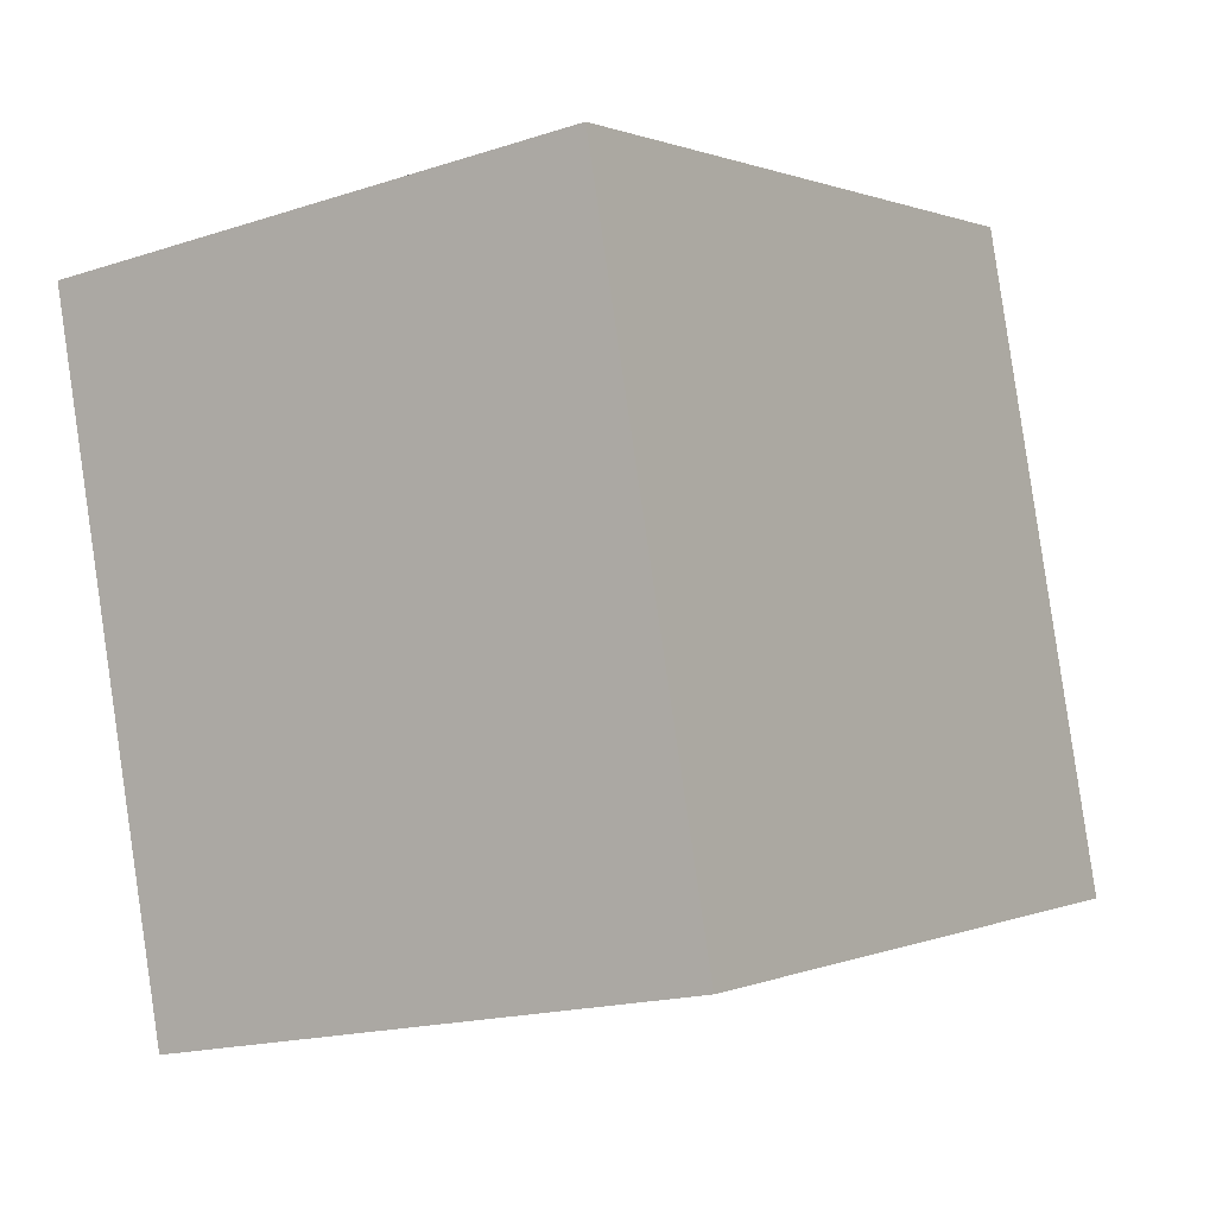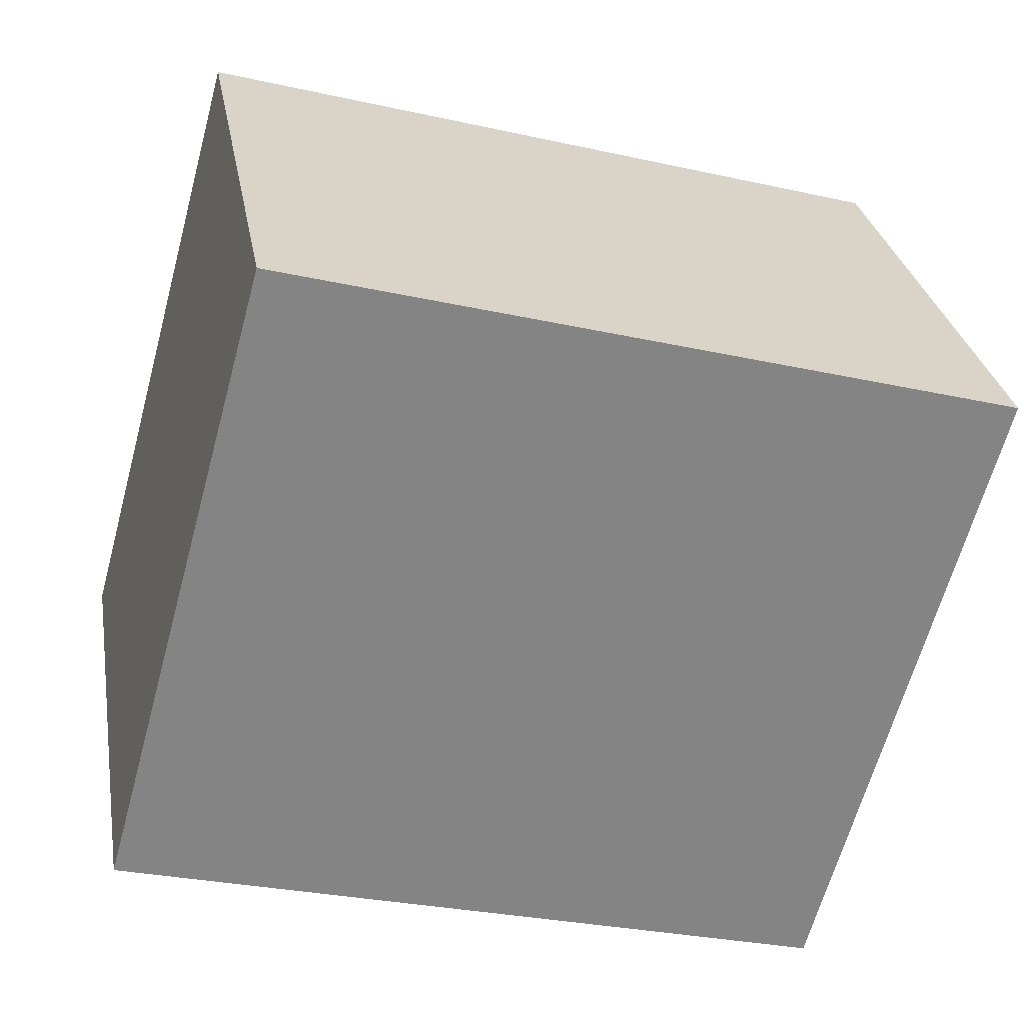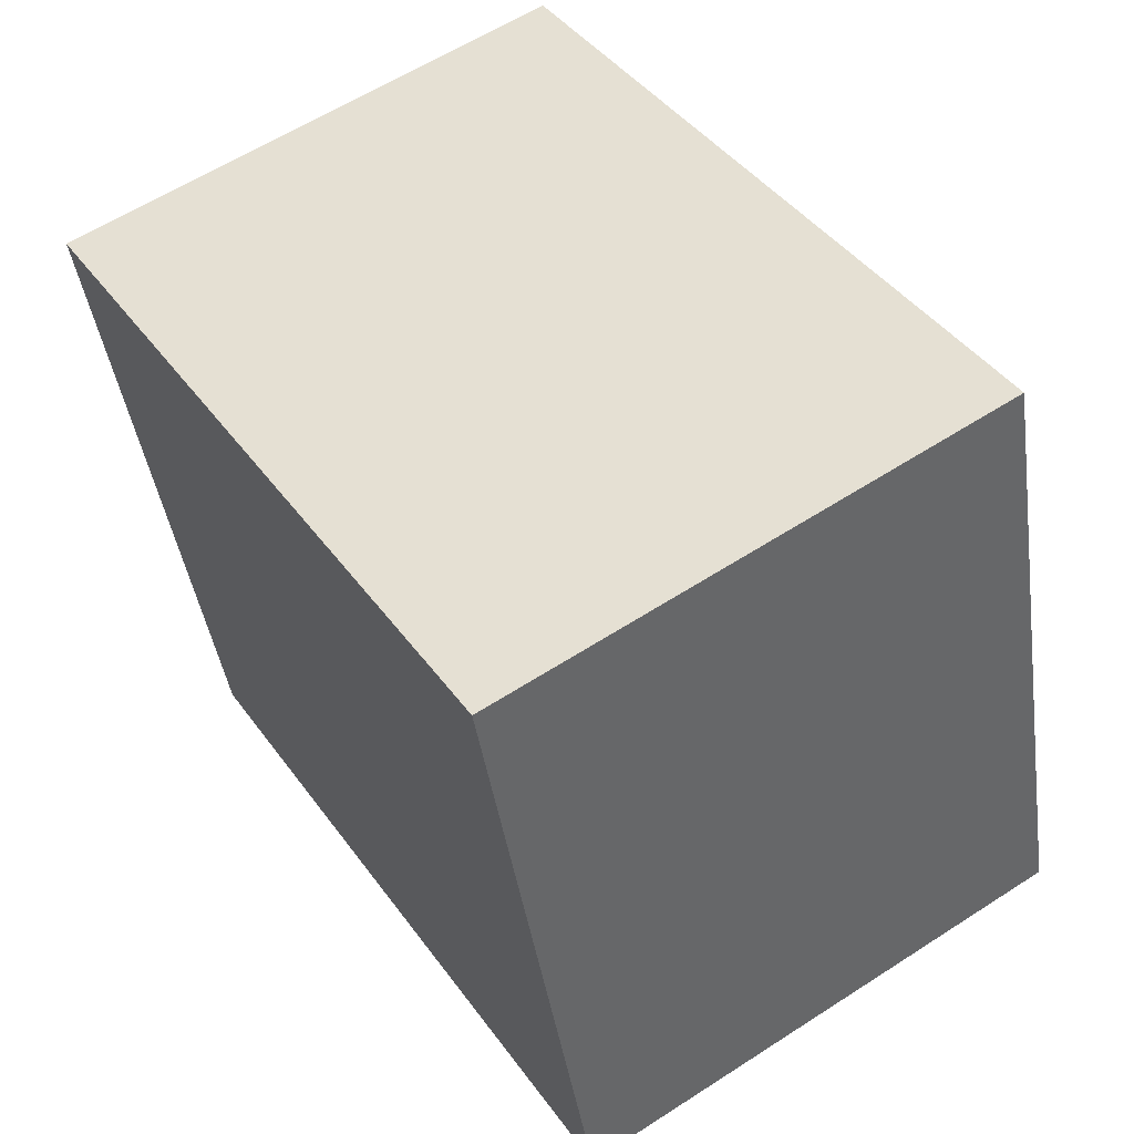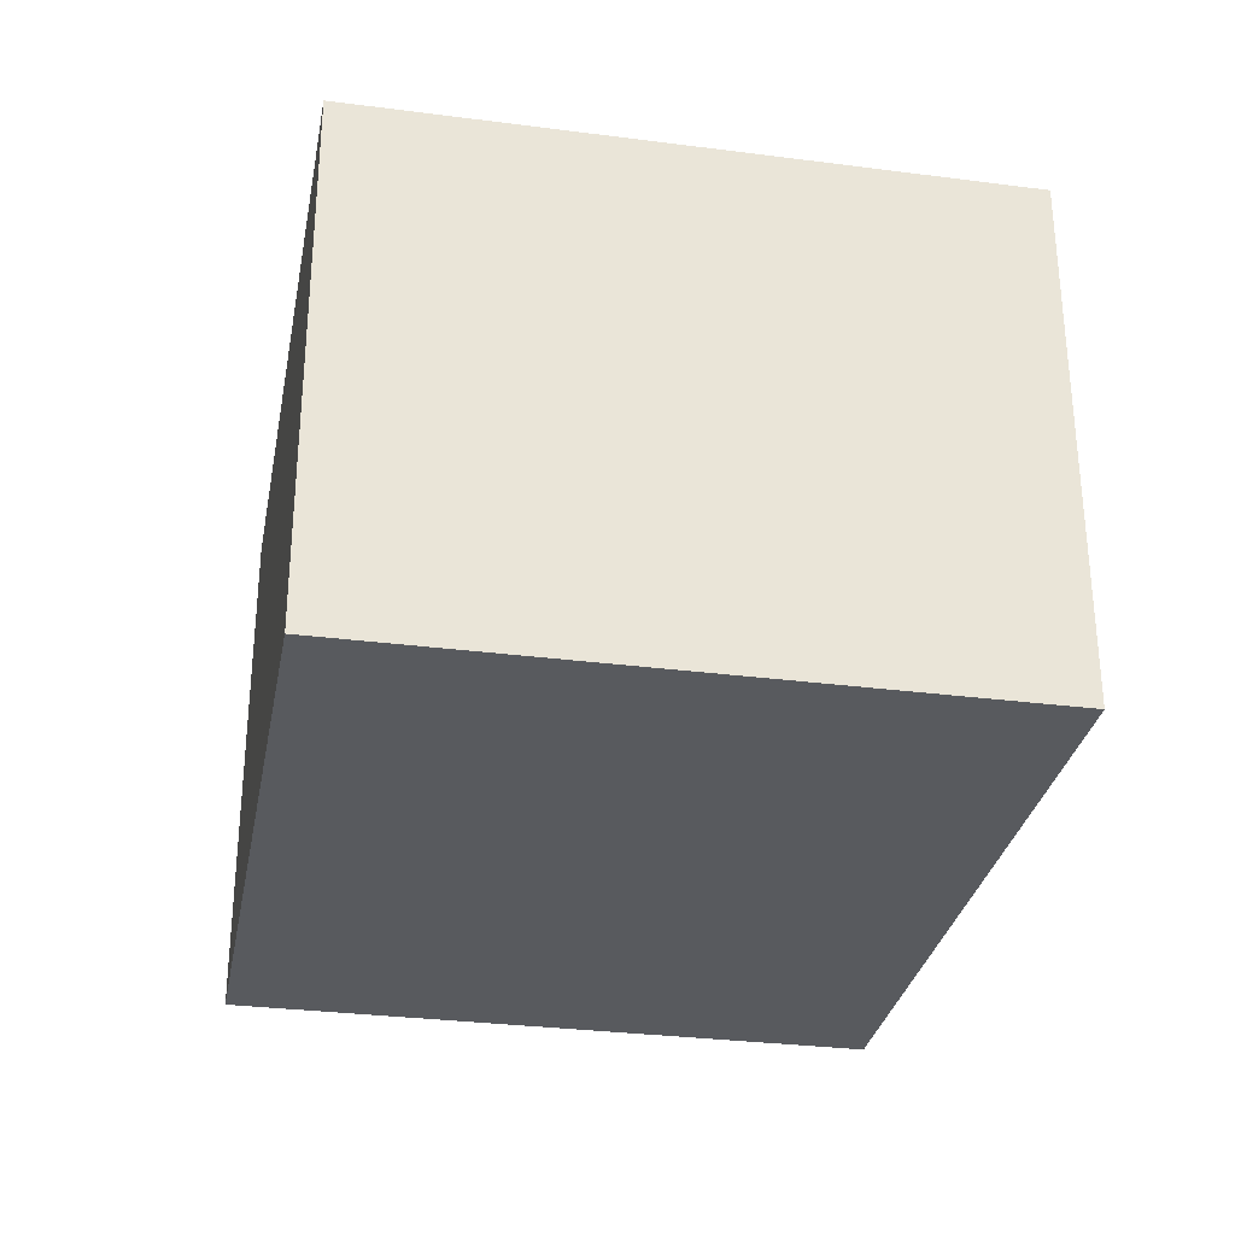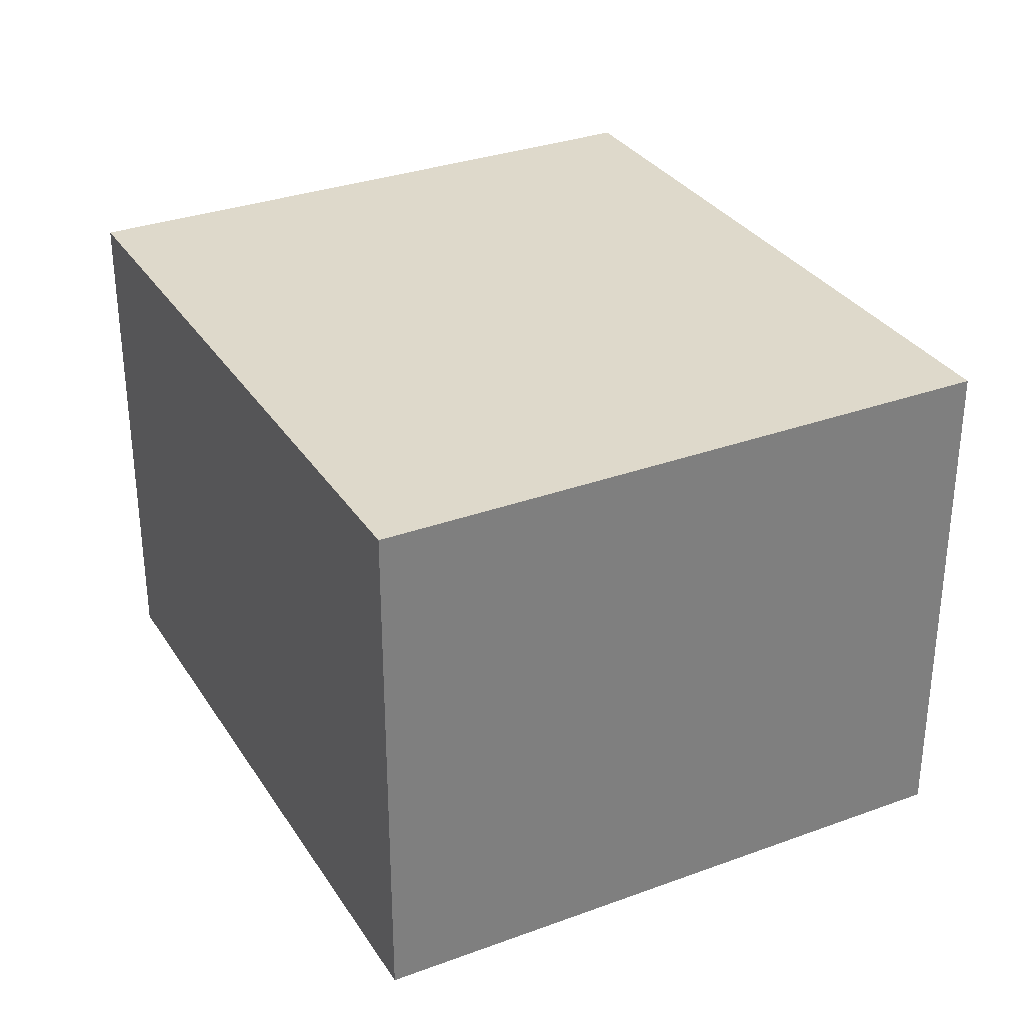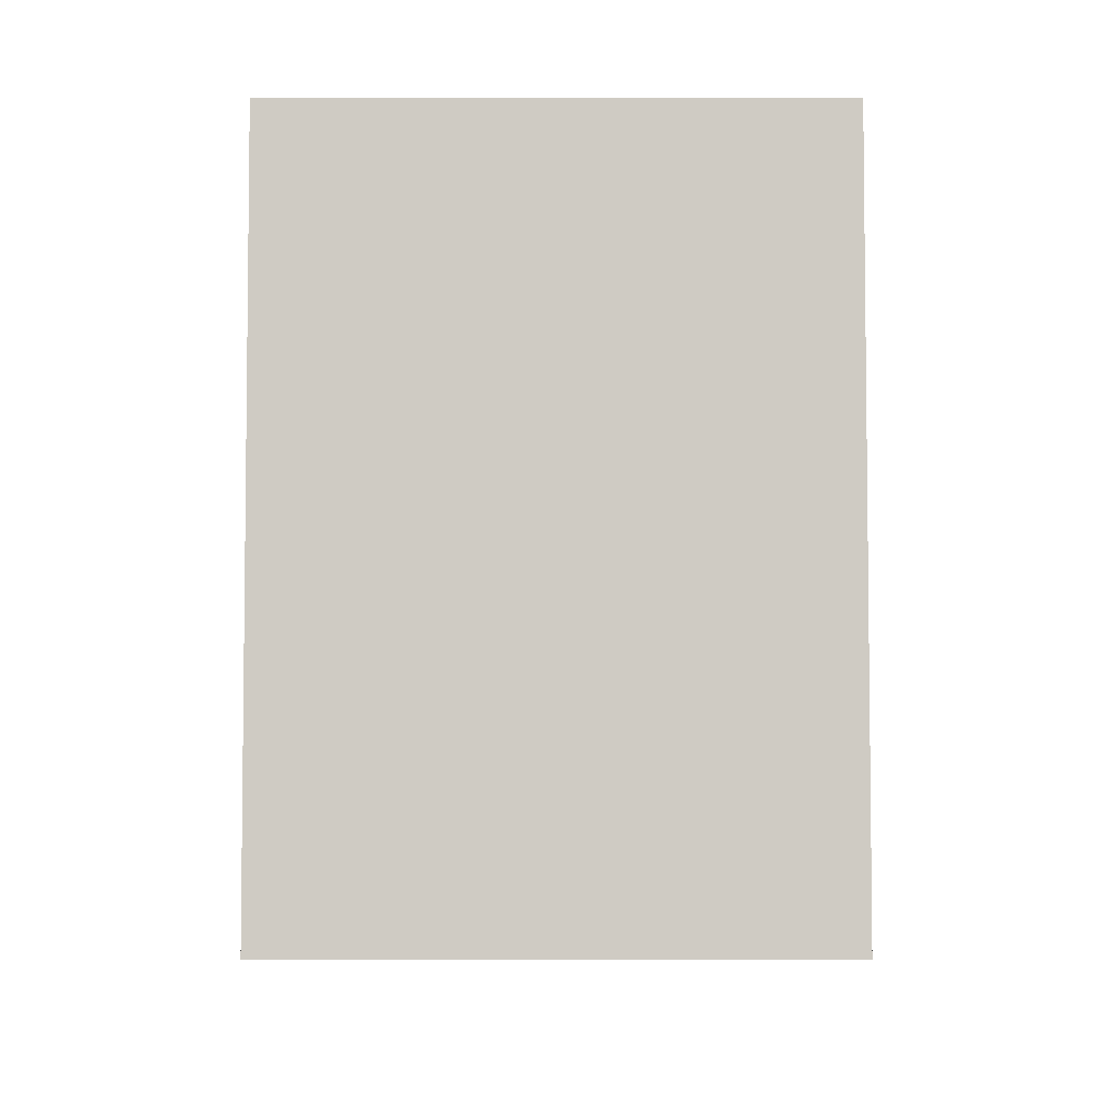
<metadata>
{"format":"obj","ext":"obj","renderer":"f3d","projection":"perspective","resolution":1024,"background":"white","views":[{"elev":-17.6,"azim":122.8,"up":"+Z"},{"elev":29.0,"azim":-9.7,"up":"+Z"},{"elev":59.6,"azim":-123.6,"up":"+Z"},{"elev":-30.7,"azim":-85.2,"up":"+Y"},{"elev":31.7,"azim":-102.0,"up":"+Y"},{"elev":-79.7,"azim":-90.0,"up":"+Z"}]}
</metadata>
<code>
v  0 1.833 1.122e-16
v  3.057 1.833 1.494
v  2.46 1.833 -0.677
v  0.596 1.833 2.17
v  2.46 4.145e-17 -0.677
v  0 0 0
v  0.596 -1.329e-16 2.17
v  3.057 -9.148e-17 1.494
g defaultobject
f 1 2 3
f 2 1 4
f 5 1 3
f 1 5 6
f 6 4 1
f 4 6 7
f 7 2 4
f 2 7 8
f 8 3 2
f 3 8 5
f 8 6 5
f 6 8 7

</code>
